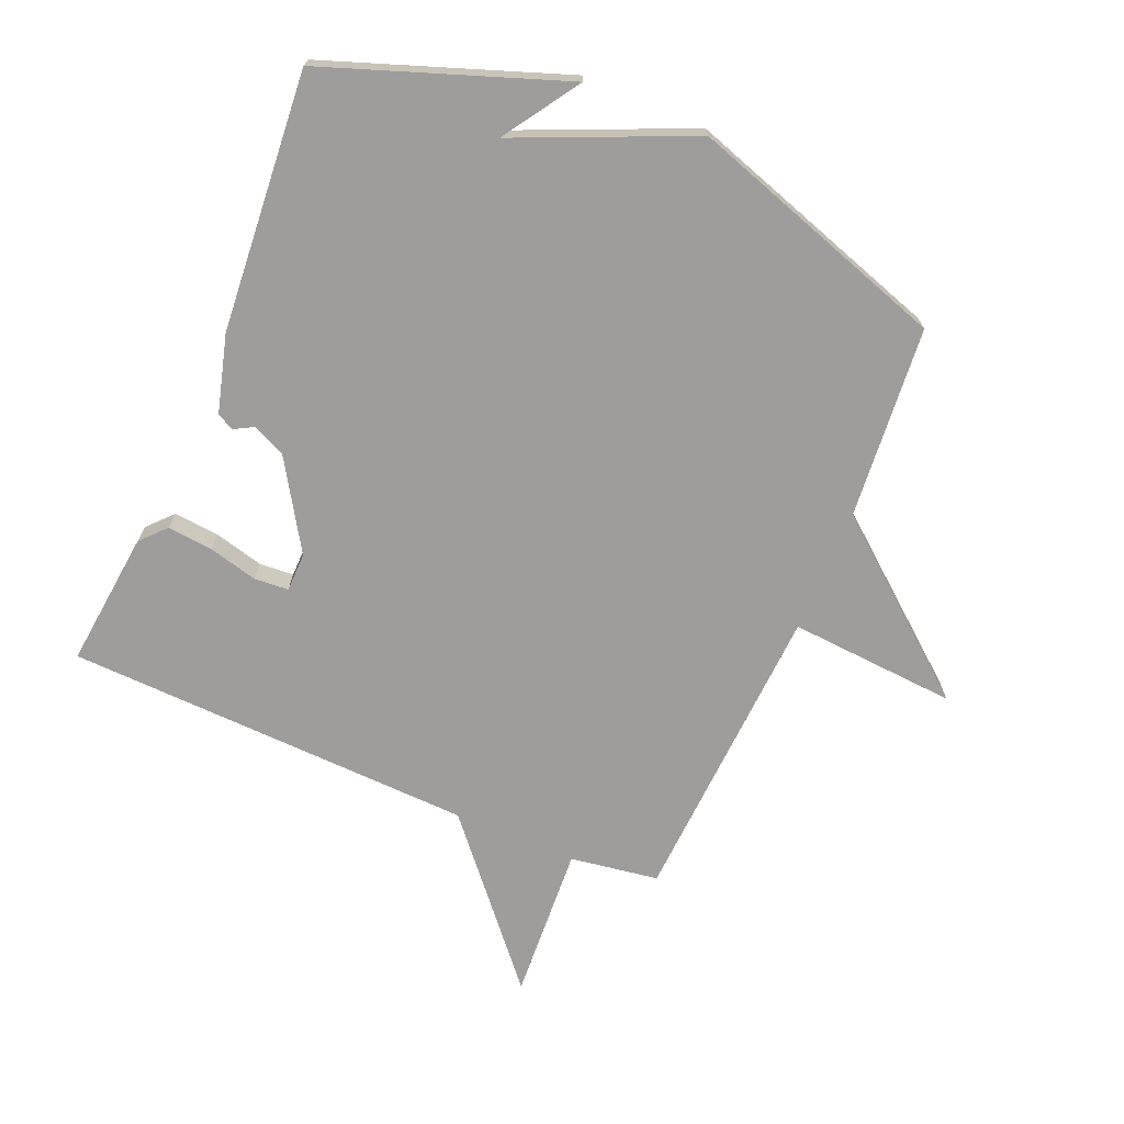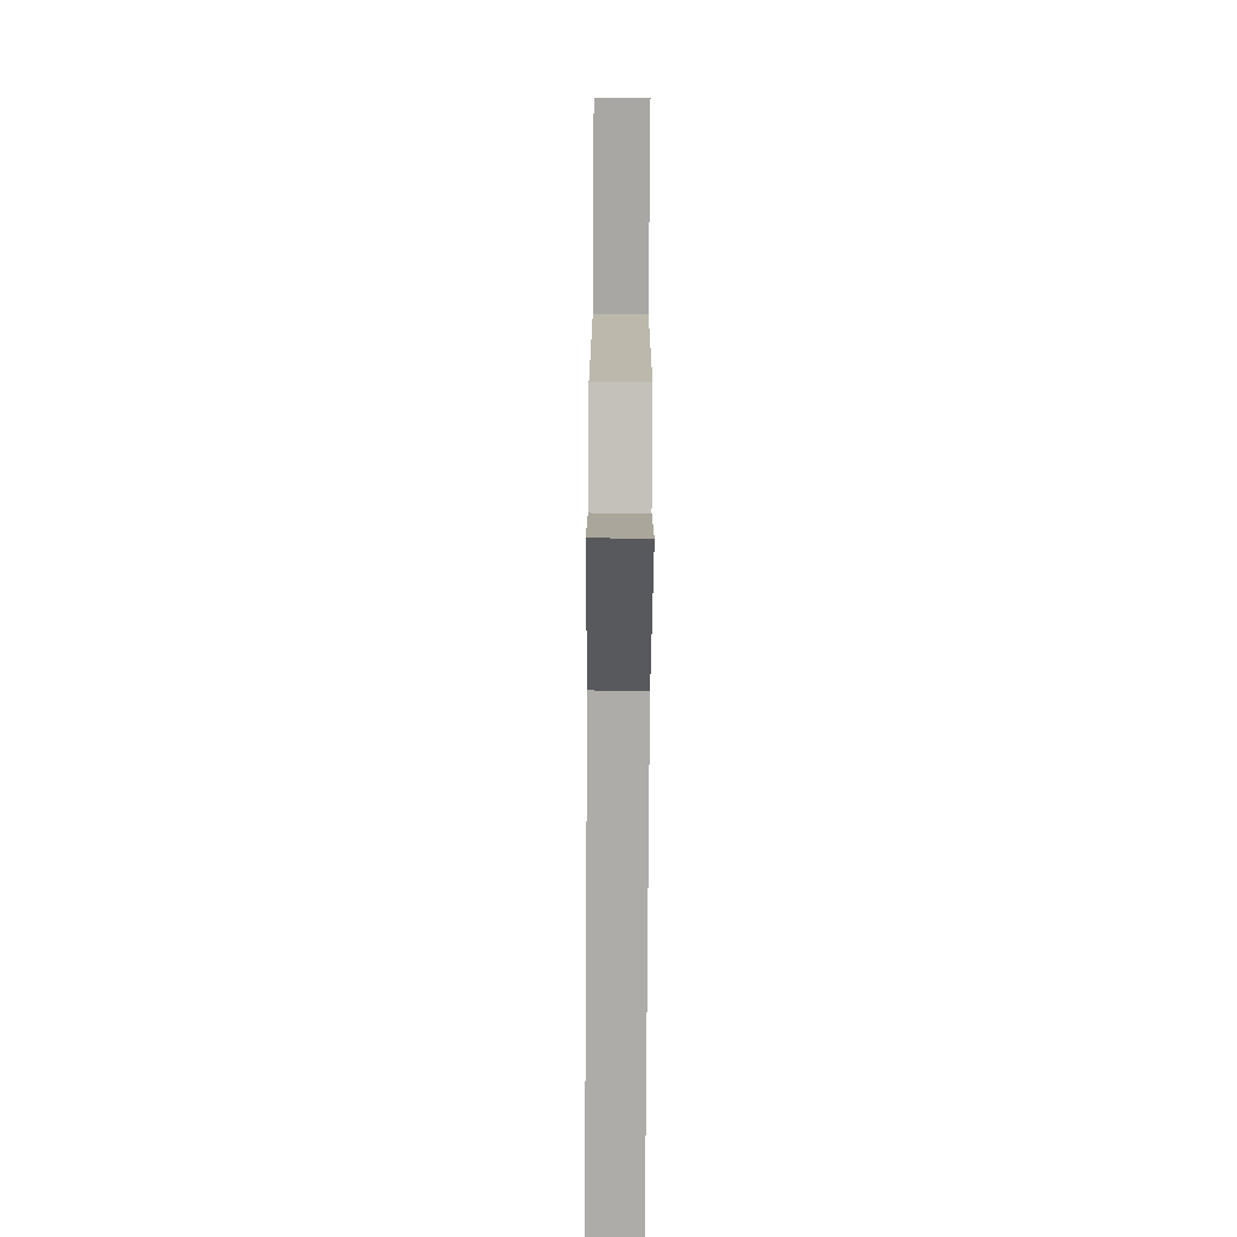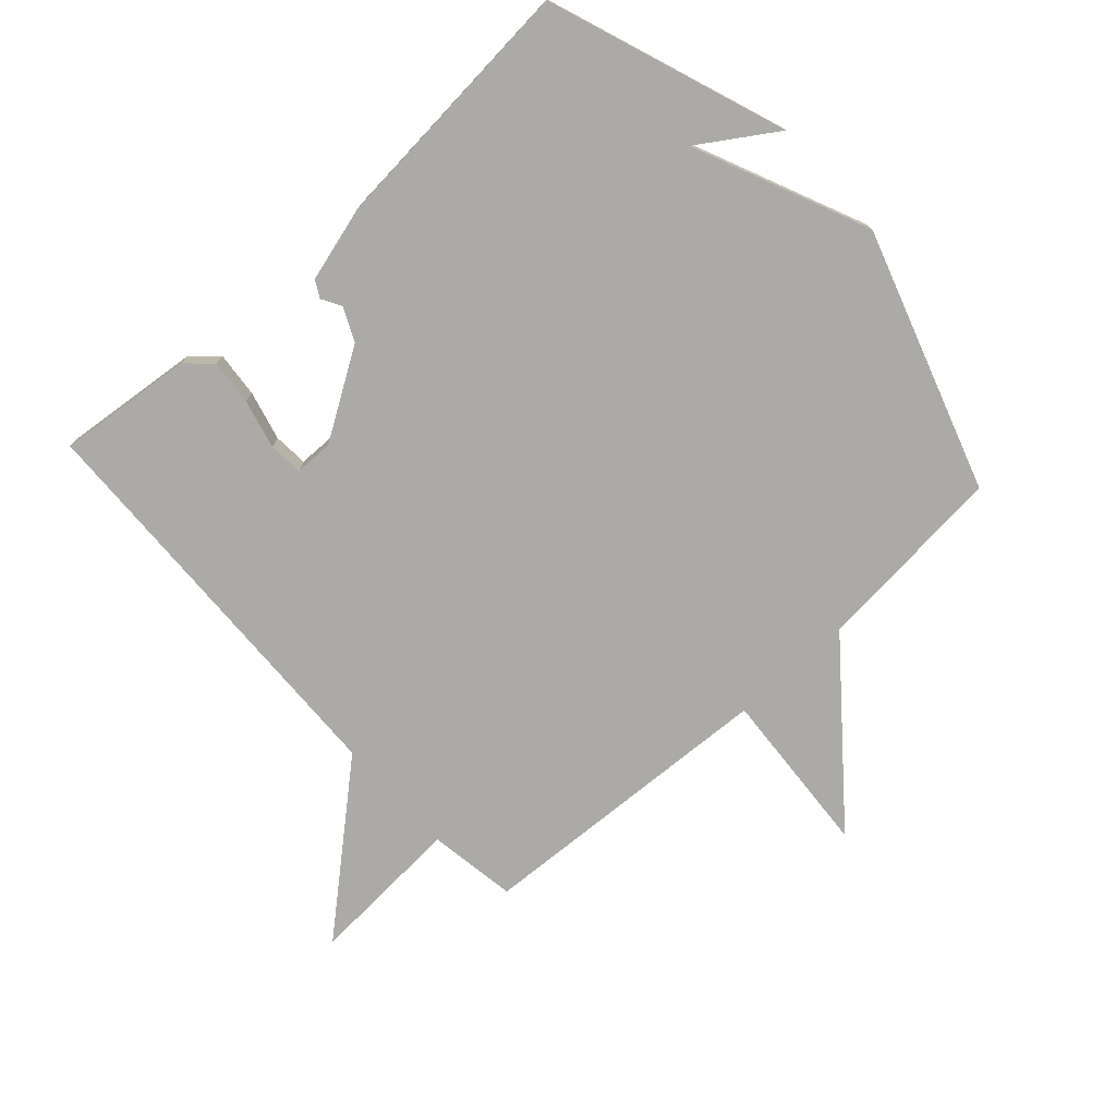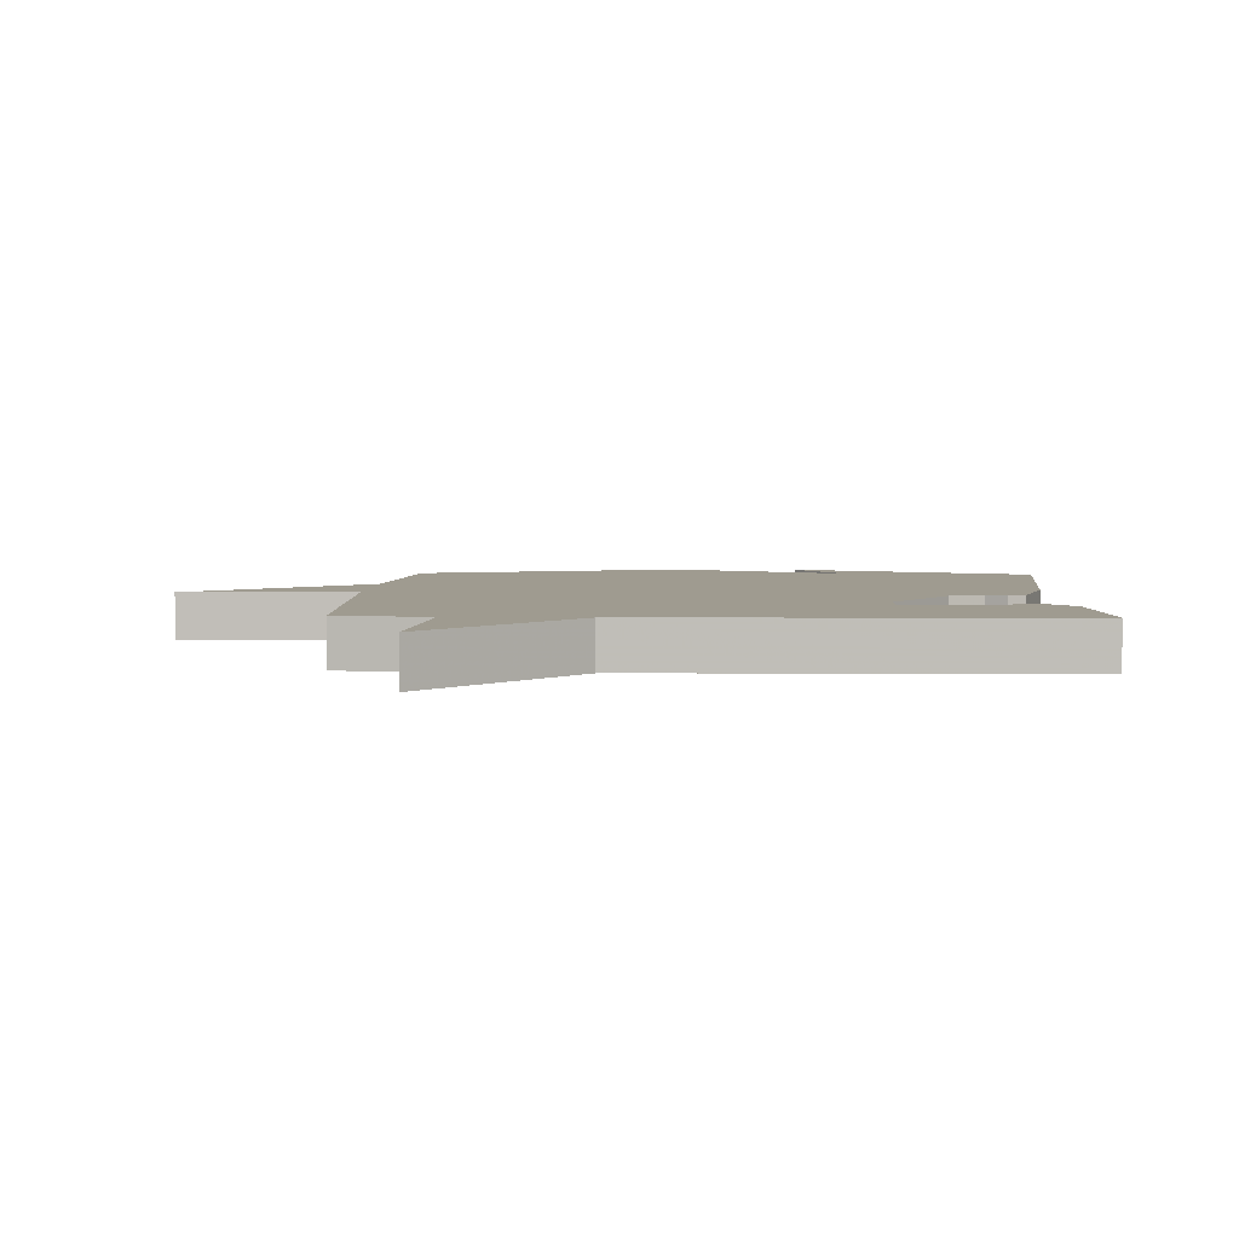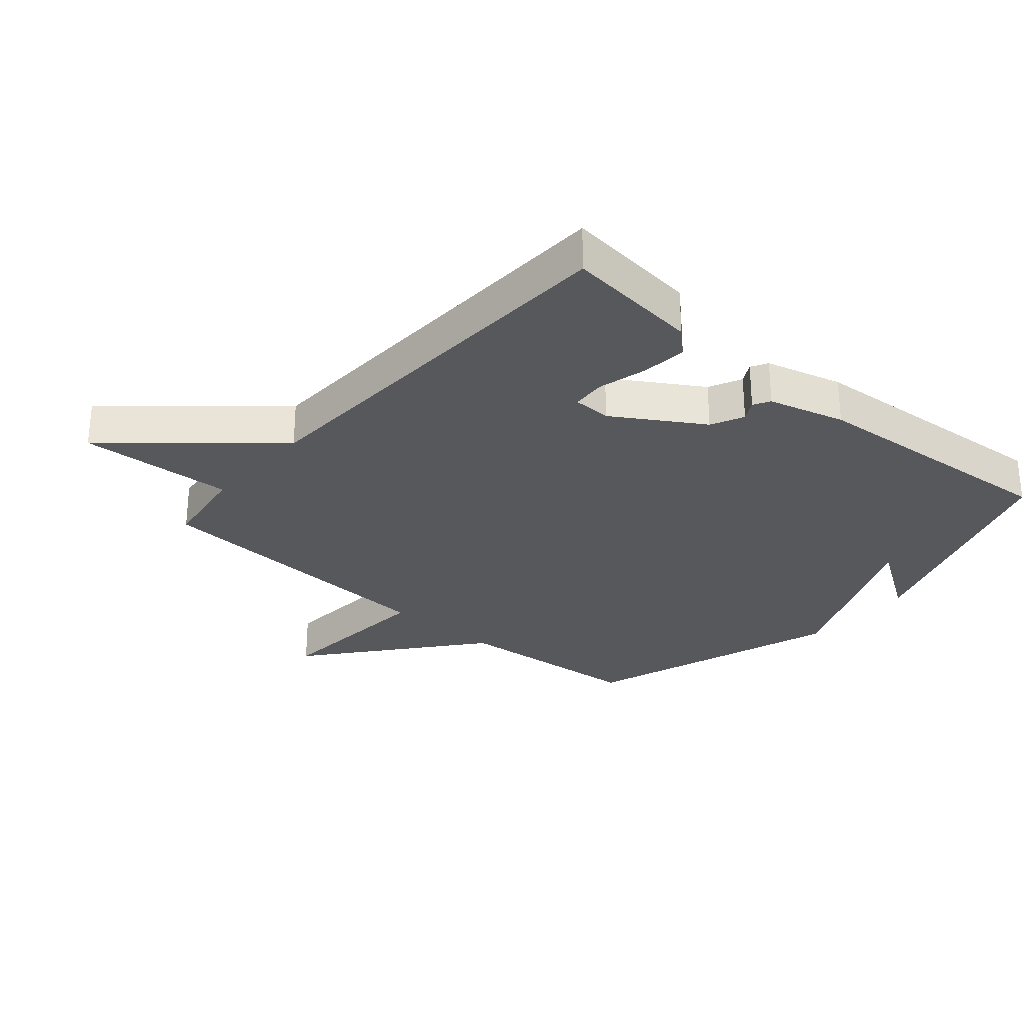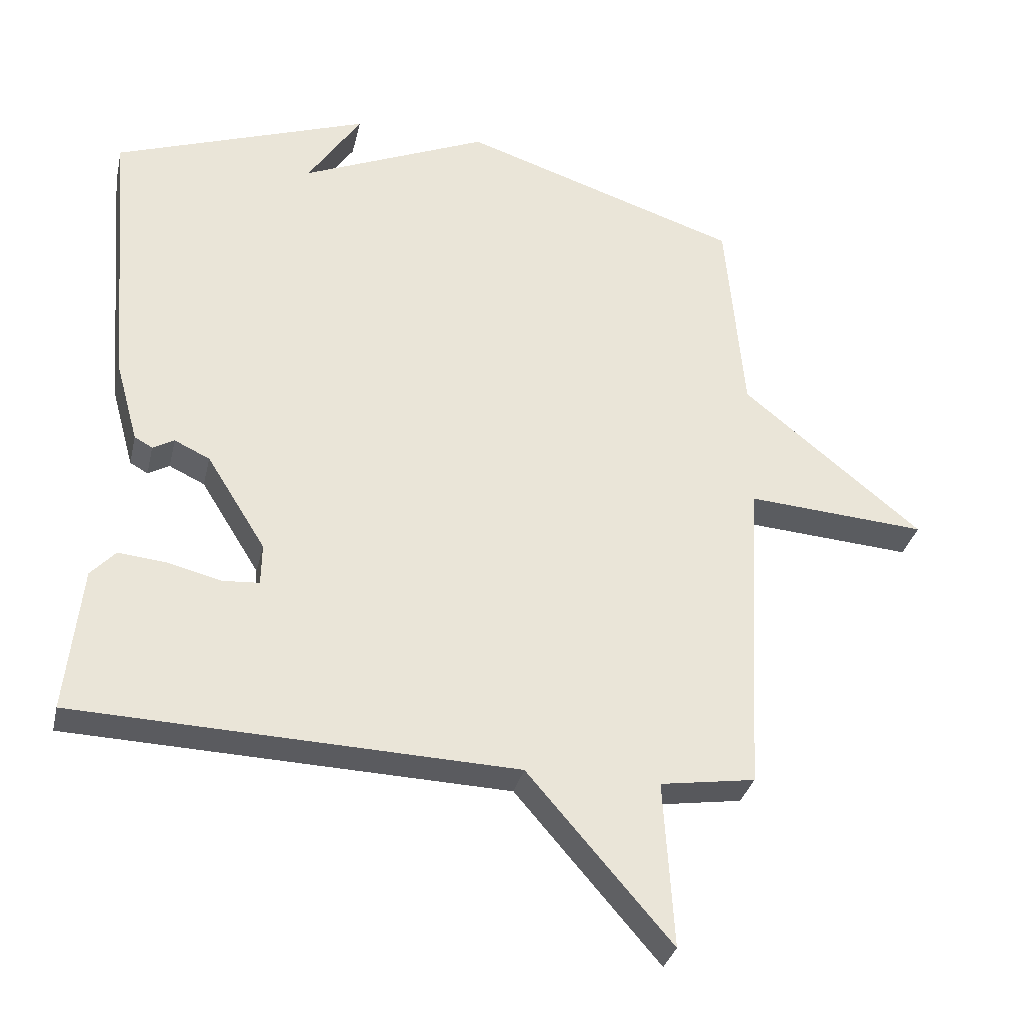
<metadata>
{"format":"obj","ext":"obj","renderer":"f3d","projection":"perspective","resolution":1024,"background":"white","views":[{"elev":-70.6,"azim":-23.0,"up":"+Y"},{"elev":-78.6,"azim":89.6,"up":"+Z"},{"elev":-75.7,"azim":-47.7,"up":"+Y"},{"elev":4.1,"azim":-177.5,"up":"+Y"},{"elev":-28.8,"azim":-131.1,"up":"+Y"},{"elev":-32.8,"azim":-12.8,"up":"+Z"}]}
</metadata>
<code>
v -0.5 0.07 0.5
v -0.118 0.07 0.637
v -0.198 0.07 0.515
v 0.082 0.07 0.637
v 0.5 0.07 0.5
v 0.527 0.07 0.19
v 0.796 0.07 -0.029
v 0.527 0.07 -0.01
v 0.5 0.07 -0.5
v 0.358 0.07 -0.522
v 0.373 0.07 -0.771
v 0.158 0.07 -0.522
v -0.5 0.07 -0.5
v -0.477 0.07 -0.282
v -0.44 0.07 -0.242
v -0.367 0.07 -0.249
v -0.288 0.07 -0.269
v -0.233 0.07 -0.265
v -0.232 0.07 -0.203
v -0.32 0.07 -0.062
v -0.373 0.07 -0.037
v -0.405 0.07 -0.055
v -0.432 0.07 -0.04
v -0.466 0.07 0.083
v -0.5 0 0.5
v -0.118 0 0.637
v -0.198 0 0.515
v 0.082 0 0.637
v 0.5 0 0.5
v 0.527 0 0.19
v 0.796 0 -0.029
v 0.527 0 -0.01
v 0.5 0 -0.5
v 0.358 0 -0.522
v 0.373 0 -0.771
v 0.158 0 -0.522
v -0.5 0 -0.5
v -0.477 0 -0.282
v -0.44 0 -0.242
v -0.367 0 -0.249
v -0.288 0 -0.269
v -0.233 0 -0.265
v -0.232 0 -0.203
v -0.32 0 -0.062
v -0.373 0 -0.037
v -0.405 0 -0.055
v -0.432 0 -0.04
v -0.466 0 0.083
f 23 24 1
f 22 23 1
f 21 22 1
f 20 21 1
f 19 20 1
f 15 16 17
f 14 15 17
f 13 14 17
f 12 13 17
f 12 17 18
f 10 11 12
f 12 18 19
f 10 12 19
f 9 10 19
f 8 9 19
f 6 7 8
f 6 8 19
f 5 6 19
f 4 5 19
f 3 4 19
f 1 2 3
f 1 3 19
f 25 48 47
f 25 47 46
f 25 46 45
f 25 45 44
f 25 44 43
f 41 40 39
f 41 39 38
f 41 38 37
f 41 37 36
f 42 41 36
f 36 35 34
f 43 42 36
f 43 36 34
f 43 34 33
f 43 33 32
f 32 31 30
f 43 32 30
f 43 30 29
f 43 29 28
f 43 28 27
f 27 26 25
f 43 27 25
f 1 25 26 2
f 2 26 27 3
f 3 27 28 4
f 4 28 29 5
f 5 29 30 6
f 6 30 31 7
f 7 31 32 8
f 8 32 33 9
f 9 33 34 10
f 10 34 35 11
f 11 35 36 12
f 12 36 37 13
f 13 37 38 14
f 14 38 39 15
f 15 39 40 16
f 16 40 41 17
f 17 41 42 18
f 18 42 43 19
f 19 43 44 20
f 20 44 45 21
f 21 45 46 22
f 22 46 47 23
f 23 47 48 24
f 24 48 25 1

</code>
